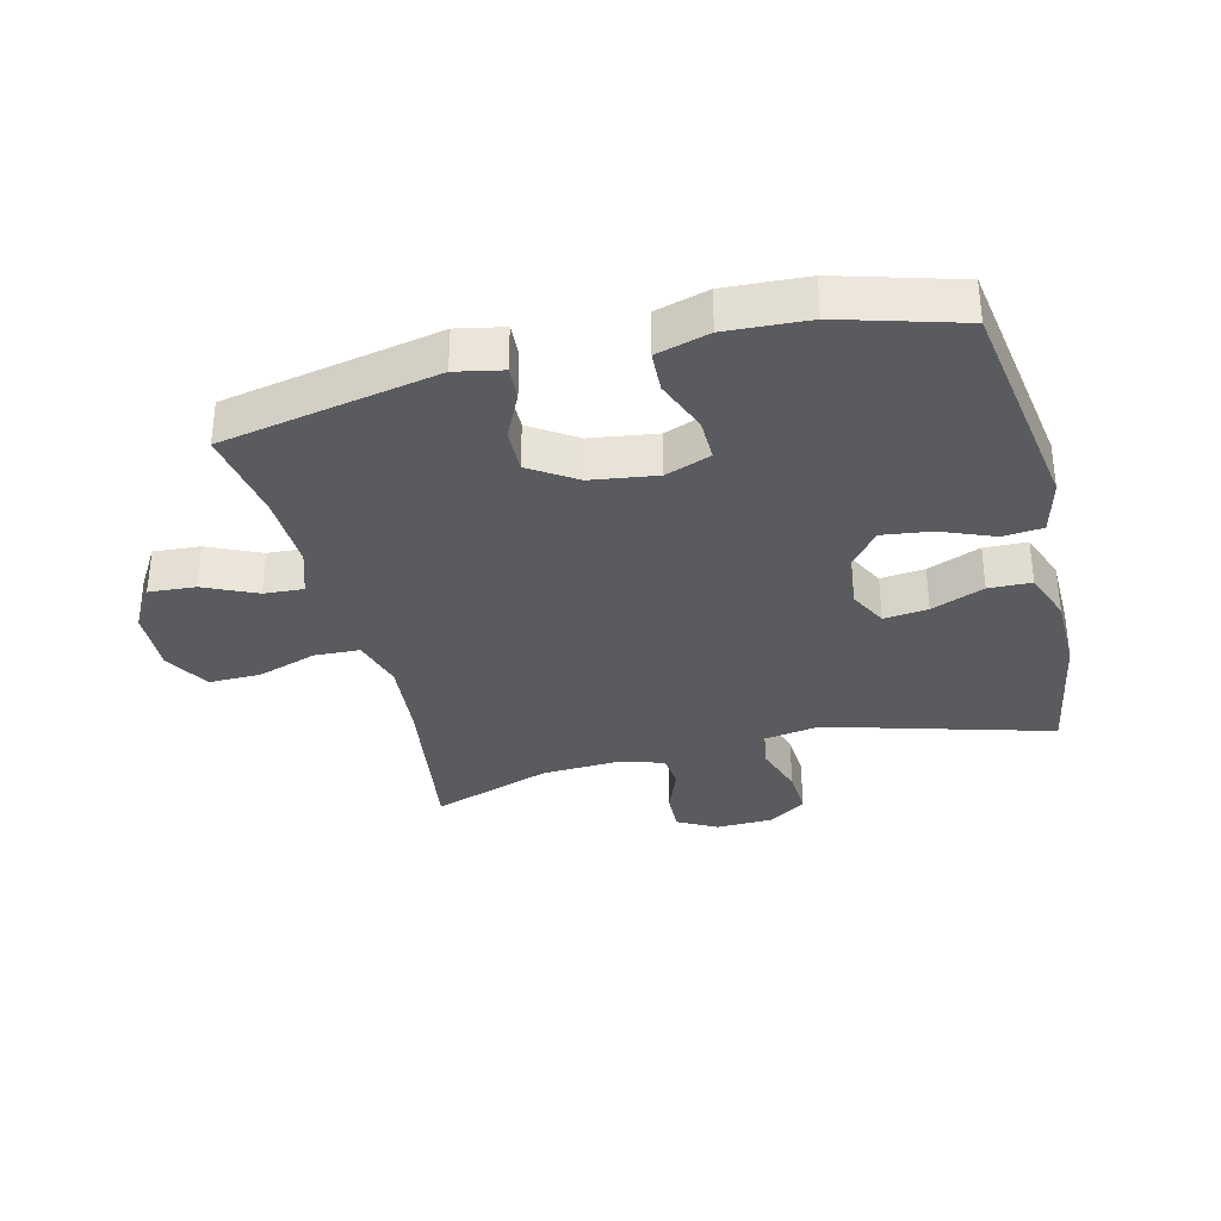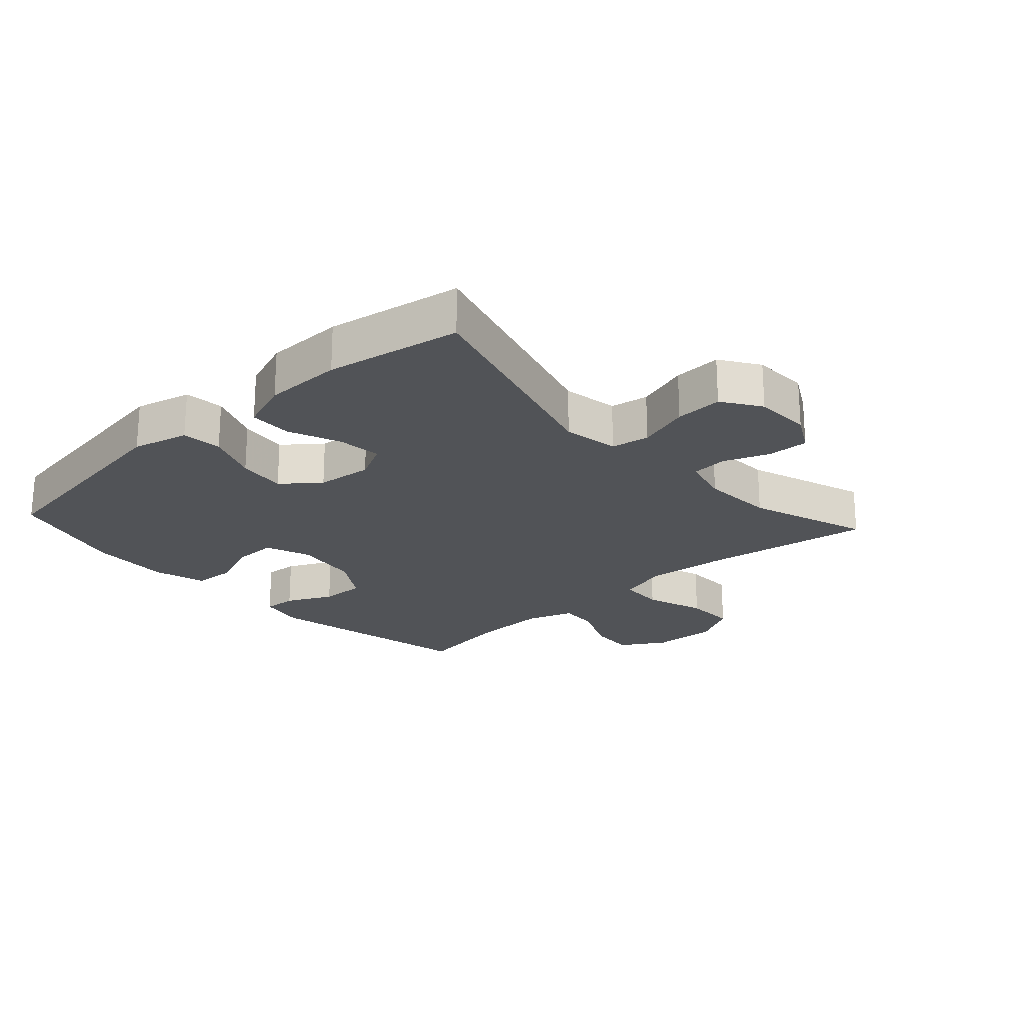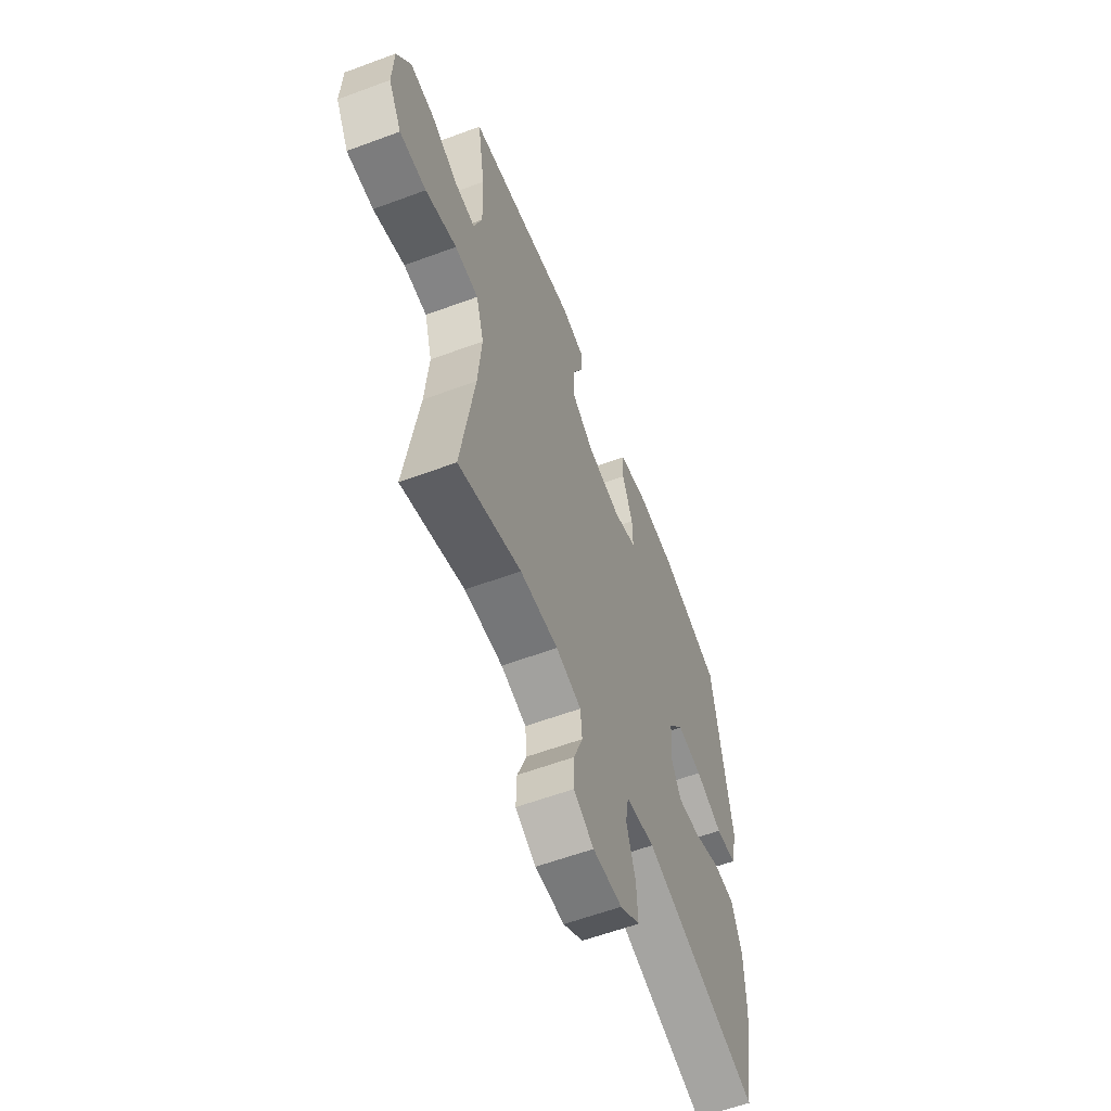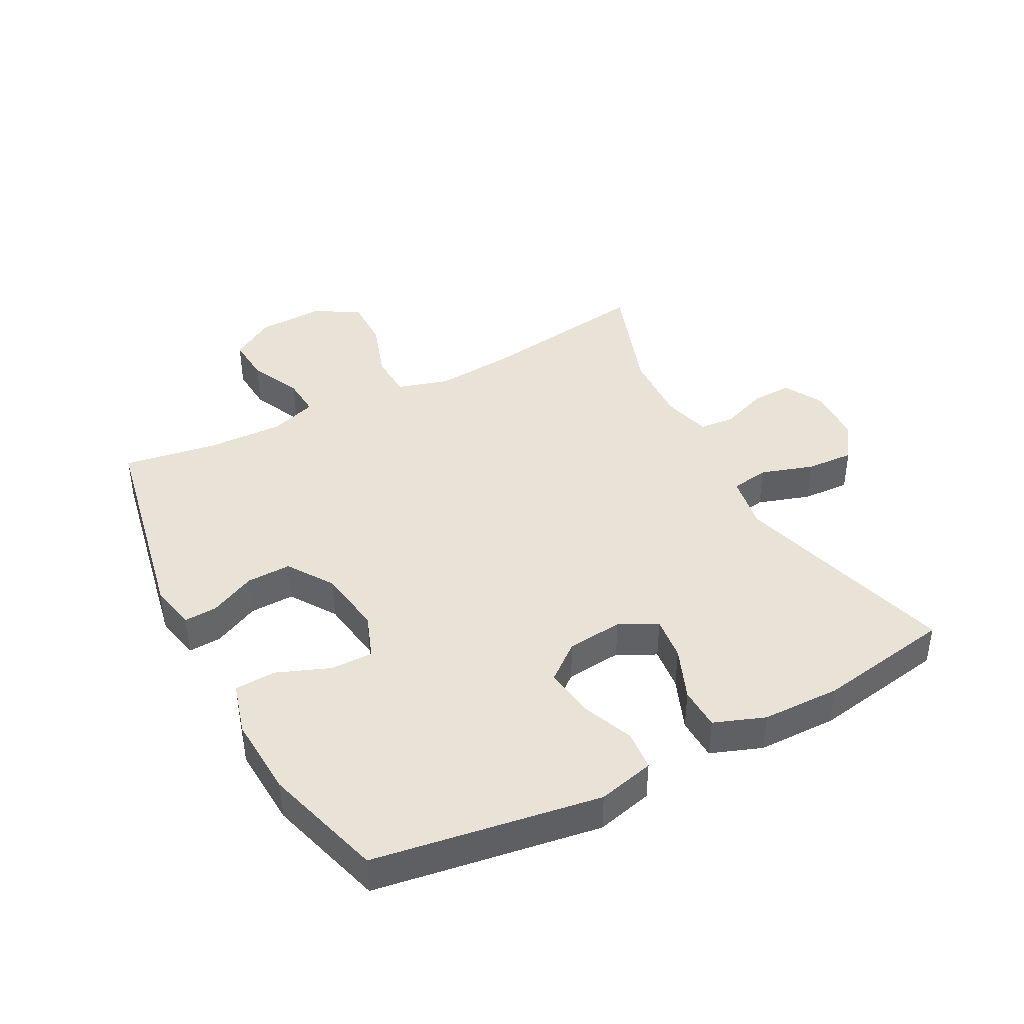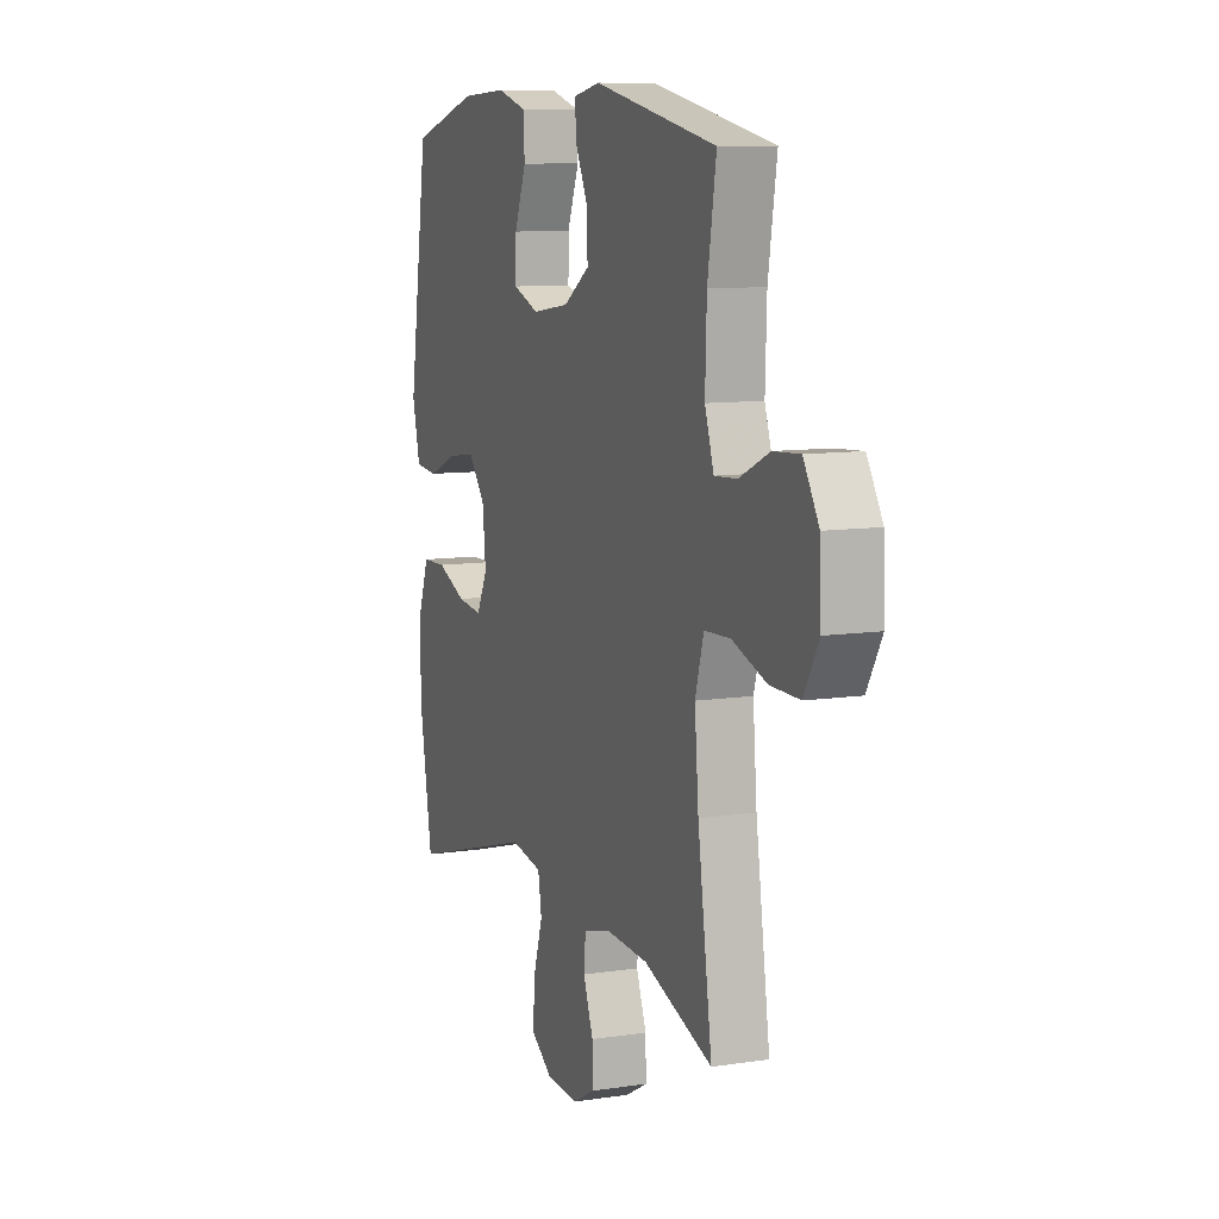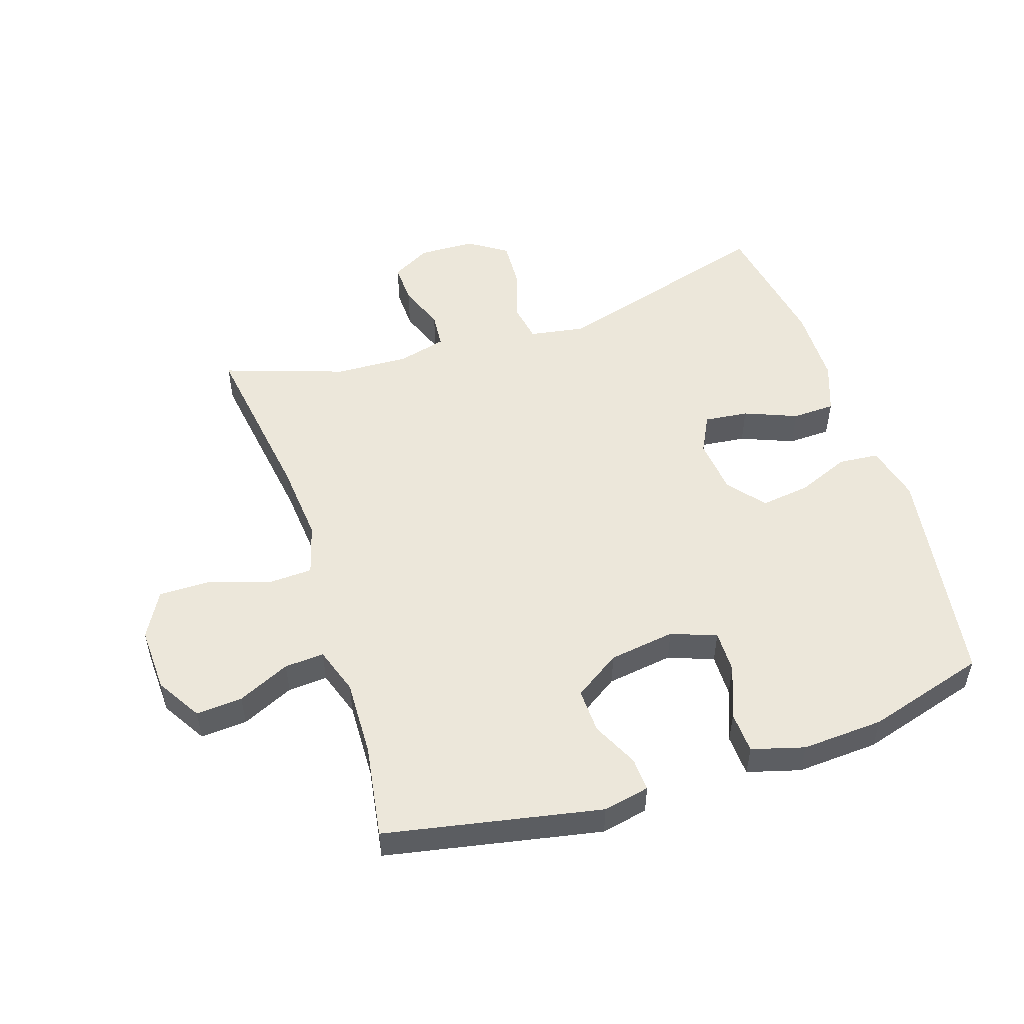
<metadata>
{"format":"obj","ext":"obj","renderer":"f3d","projection":"perspective","resolution":1024,"background":"white","views":[{"elev":-33.5,"azim":14.0,"up":"+Y"},{"elev":-22.2,"azim":132.3,"up":"+Y"},{"elev":-59.4,"azim":-69.1,"up":"+Z"},{"elev":41.5,"azim":62.1,"up":"+Y"},{"elev":9.7,"azim":-111.4,"up":"+Z"},{"elev":52.0,"azim":-18.2,"up":"+Y"}]}
</metadata>
<code>
v 0.5 0.07 0.5
v 0.556 0.07 0.141
v 0.534 0.07 0.051
v 0.47 0.07 0.045
v 0.386 0.07 0.079
v 0.308 0.07 0.089
v 0.261 0.07 0.03
v 0.252 0.07 -0.059
v 0.283 0.07 -0.119
v 0.353 0.07 -0.111
v 0.437 0.07 -0.077
v 0.505 0.07 -0.079
v 0.535 0.07 -0.16
v 0.537 0.07 -0.285
v 0.5 0.07 -0.5
v 0.143 0.07 -0.398
v 0.054 0.07 -0.413
v 0.044 0.07 -0.474
v 0.071 0.07 -0.558
v 0.075 0.07 -0.634
v 0.014 0.07 -0.675
v -0.076 0.07 -0.678
v -0.138 0.07 -0.644
v -0.136 0.07 -0.579
v -0.108 0.07 -0.505
v -0.113 0.07 -0.448
v -0.191 0.07 -0.428
v -0.308 0.07 -0.434
v -0.5 0.07 -0.5
v -0.46 0.07 -0.228
v -0.449 0.07 -0.099
v -0.473 0.07 -0.017
v -0.545 0.07 -0.014
v -0.641 0.07 -0.046
v -0.723 0.07 -0.047
v -0.764 0.07 0.026
v -0.76 0.07 0.13
v -0.717 0.07 0.201
v -0.643 0.07 0.196
v -0.56 0.07 0.158
v -0.497 0.07 0.154
v -0.472 0.07 0.229
v -0.476 0.07 0.351
v -0.5 0.07 0.5
v -0.157 0.07 0.568
v -0.083 0.07 0.553
v -0.086 0.07 0.5
v -0.121 0.07 0.427
v -0.123 0.07 0.356
v -0.05 0.07 0.308
v 0.055 0.07 0.293
v 0.127 0.07 0.32
v 0.126 0.07 0.388
v 0.093 0.07 0.472
v 0.096 0.07 0.538
v 0.18 0.07 0.562
v 0.31 0.07 0.555
v 0.5 0 0.5
v 0.556 0 0.141
v 0.534 0 0.051
v 0.47 0 0.045
v 0.386 0 0.079
v 0.308 0 0.089
v 0.261 0 0.03
v 0.252 0 -0.059
v 0.283 0 -0.119
v 0.353 0 -0.111
v 0.437 0 -0.077
v 0.505 0 -0.079
v 0.535 0 -0.16
v 0.537 0 -0.285
v 0.5 0 -0.5
v 0.143 0 -0.398
v 0.054 0 -0.413
v 0.044 0 -0.474
v 0.071 0 -0.558
v 0.075 0 -0.634
v 0.014 0 -0.675
v -0.076 0 -0.678
v -0.138 0 -0.644
v -0.136 0 -0.579
v -0.108 0 -0.505
v -0.113 0 -0.448
v -0.191 0 -0.428
v -0.308 0 -0.434
v -0.5 0 -0.5
v -0.46 0 -0.228
v -0.449 0 -0.099
v -0.473 0 -0.017
v -0.545 0 -0.014
v -0.641 0 -0.046
v -0.723 0 -0.047
v -0.764 0 0.026
v -0.76 0 0.13
v -0.717 0 0.201
v -0.643 0 0.196
v -0.56 0 0.158
v -0.497 0 0.154
v -0.472 0 0.229
v -0.476 0 0.351
v -0.5 0 0.5
v -0.157 0 0.568
v -0.083 0 0.553
v -0.086 0 0.5
v -0.121 0 0.427
v -0.123 0 0.356
v -0.05 0 0.308
v 0.055 0 0.293
v 0.127 0 0.32
v 0.126 0 0.388
v 0.093 0 0.472
v 0.096 0 0.538
v 0.18 0 0.562
v 0.31 0 0.555
f 3 4 5
f 2 3 5
f 1 2 5
f 57 1 5
f 56 57 5
f 55 56 5
f 54 55 5
f 53 54 5
f 52 53 5 6
f 51 52 6 7
f 50 51 7 8
f 49 50 8 9
f 46 47 48
f 45 46 48
f 44 45 48
f 43 44 48
f 42 43 48 49
f 41 42 49 9
f 38 39 40
f 37 38 40
f 36 37 40
f 35 36 40
f 34 35 40
f 33 34 40
f 32 33 40 41
f 31 32 41 9
f 28 29 30
f 30 31 9
f 28 30 9
f 27 28 9
f 23 24 25
f 22 23 25
f 21 22 25
f 20 21 25
f 19 20 25
f 18 19 25
f 17 18 25 26
f 14 15 16
f 13 14 16
f 12 13 16
f 11 12 16
f 10 11 16
f 10 16 17
f 17 26 27
f 10 17 27
f 9 10 27
f 62 61 60
f 62 60 59
f 62 59 58
f 62 58 114
f 62 114 113
f 62 113 112
f 62 112 111
f 62 111 110
f 63 62 110 109
f 64 63 109 108
f 65 64 108 107
f 66 65 107 106
f 105 104 103
f 105 103 102
f 105 102 101
f 105 101 100
f 106 105 100 99
f 66 106 99 98
f 97 96 95
f 97 95 94
f 97 94 93
f 97 93 92
f 97 92 91
f 97 91 90
f 98 97 90 89
f 66 98 89 88
f 87 86 85
f 66 88 87
f 66 87 85
f 66 85 84
f 82 81 80
f 82 80 79
f 82 79 78
f 82 78 77
f 82 77 76
f 82 76 75
f 83 82 75 74
f 73 72 71
f 73 71 70
f 73 70 69
f 73 69 68
f 73 68 67
f 74 73 67
f 84 83 74
f 84 74 67
f 84 67 66
f 1 58 59 2
f 2 59 60 3
f 3 60 61 4
f 4 61 62 5
f 5 62 63 6
f 6 63 64 7
f 7 64 65 8
f 8 65 66 9
f 9 66 67 10
f 10 67 68 11
f 11 68 69 12
f 12 69 70 13
f 13 70 71 14
f 14 71 72 15
f 15 72 73 16
f 16 73 74 17
f 17 74 75 18
f 18 75 76 19
f 19 76 77 20
f 20 77 78 21
f 21 78 79 22
f 22 79 80 23
f 23 80 81 24
f 24 81 82 25
f 25 82 83 26
f 26 83 84 27
f 27 84 85 28
f 28 85 86 29
f 29 86 87 30
f 30 87 88 31
f 31 88 89 32
f 32 89 90 33
f 33 90 91 34
f 34 91 92 35
f 35 92 93 36
f 36 93 94 37
f 37 94 95 38
f 38 95 96 39
f 39 96 97 40
f 40 97 98 41
f 41 98 99 42
f 42 99 100 43
f 43 100 101 44
f 44 101 102 45
f 45 102 103 46
f 46 103 104 47
f 47 104 105 48
f 48 105 106 49
f 49 106 107 50
f 50 107 108 51
f 51 108 109 52
f 52 109 110 53
f 53 110 111 54
f 54 111 112 55
f 55 112 113 56
f 56 113 114 57
f 57 114 58 1

</code>
